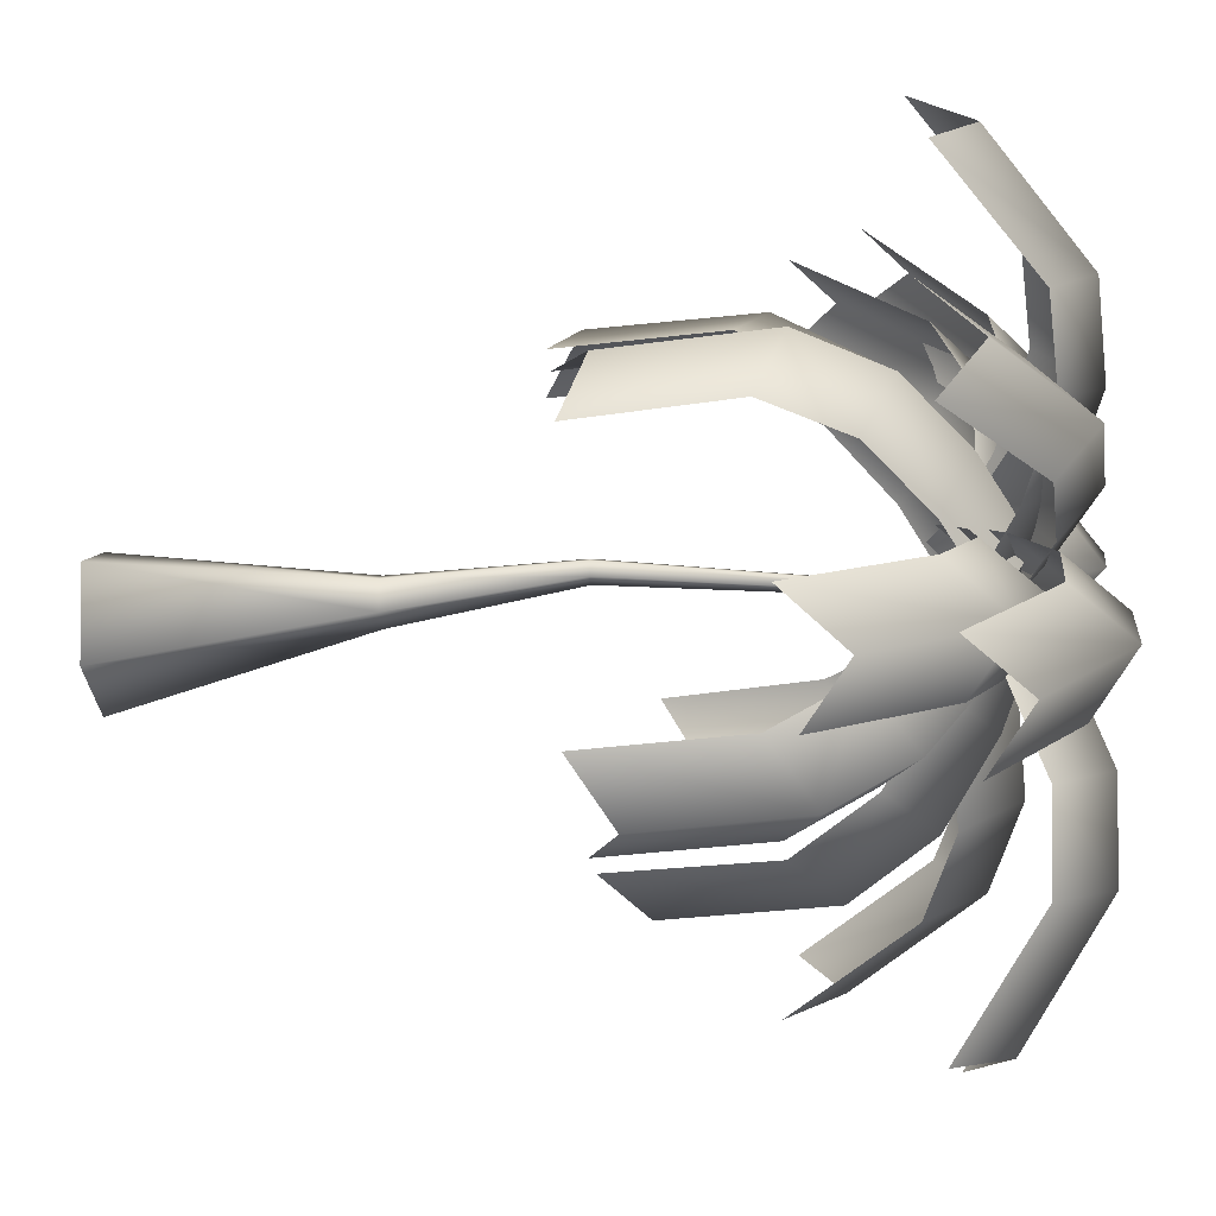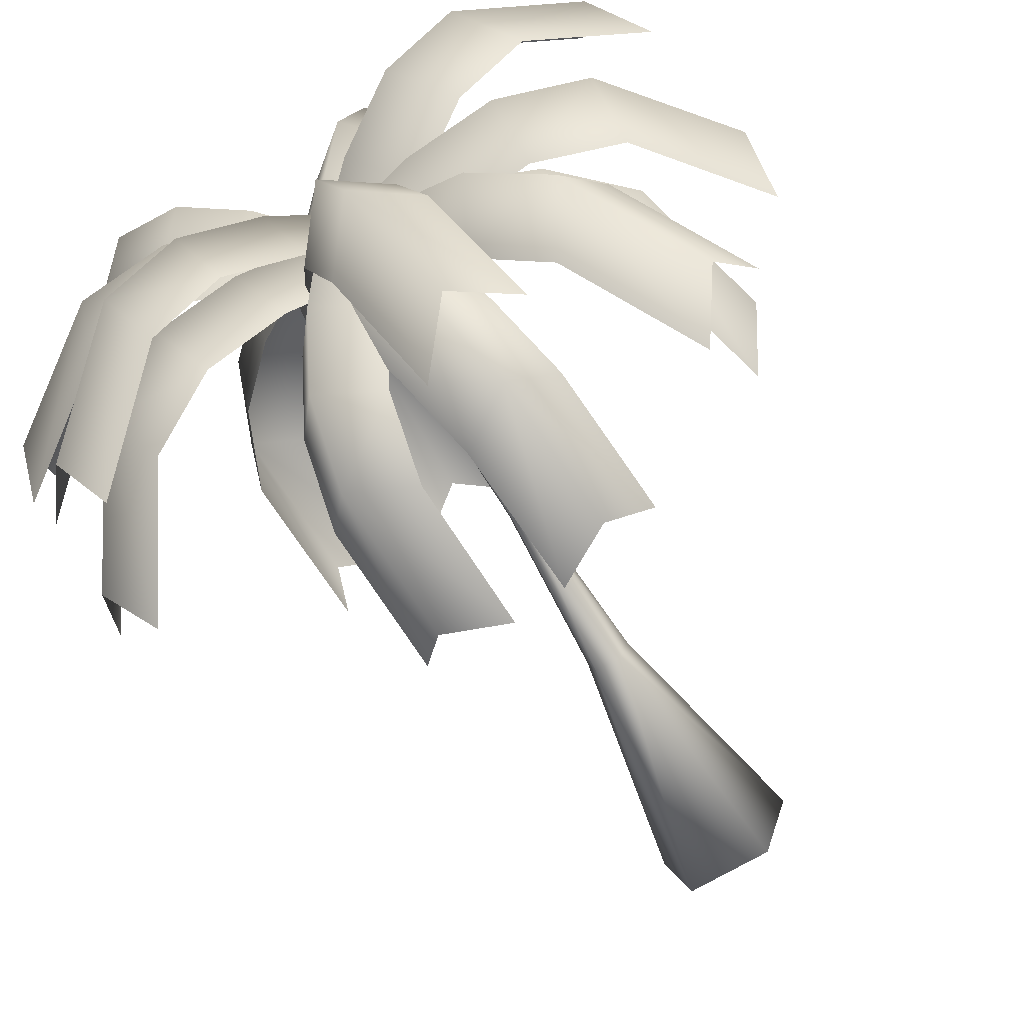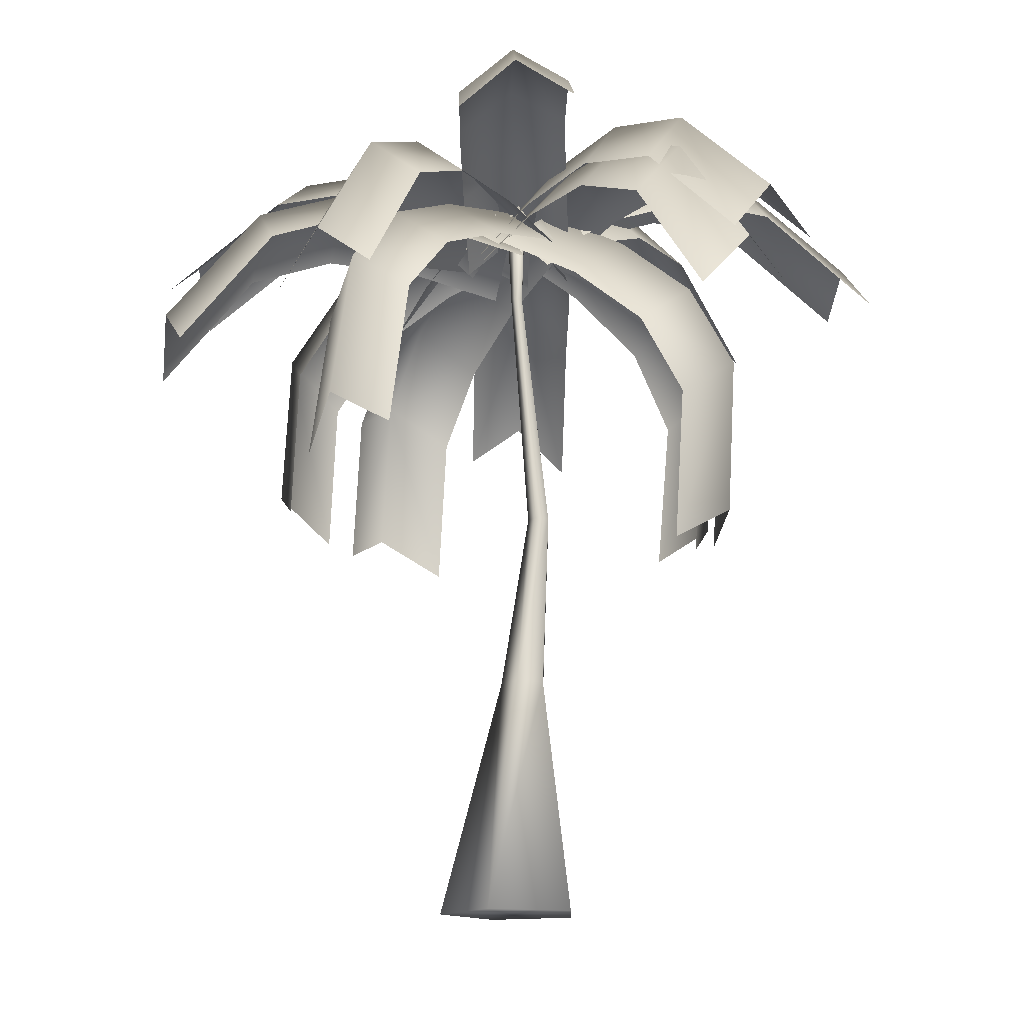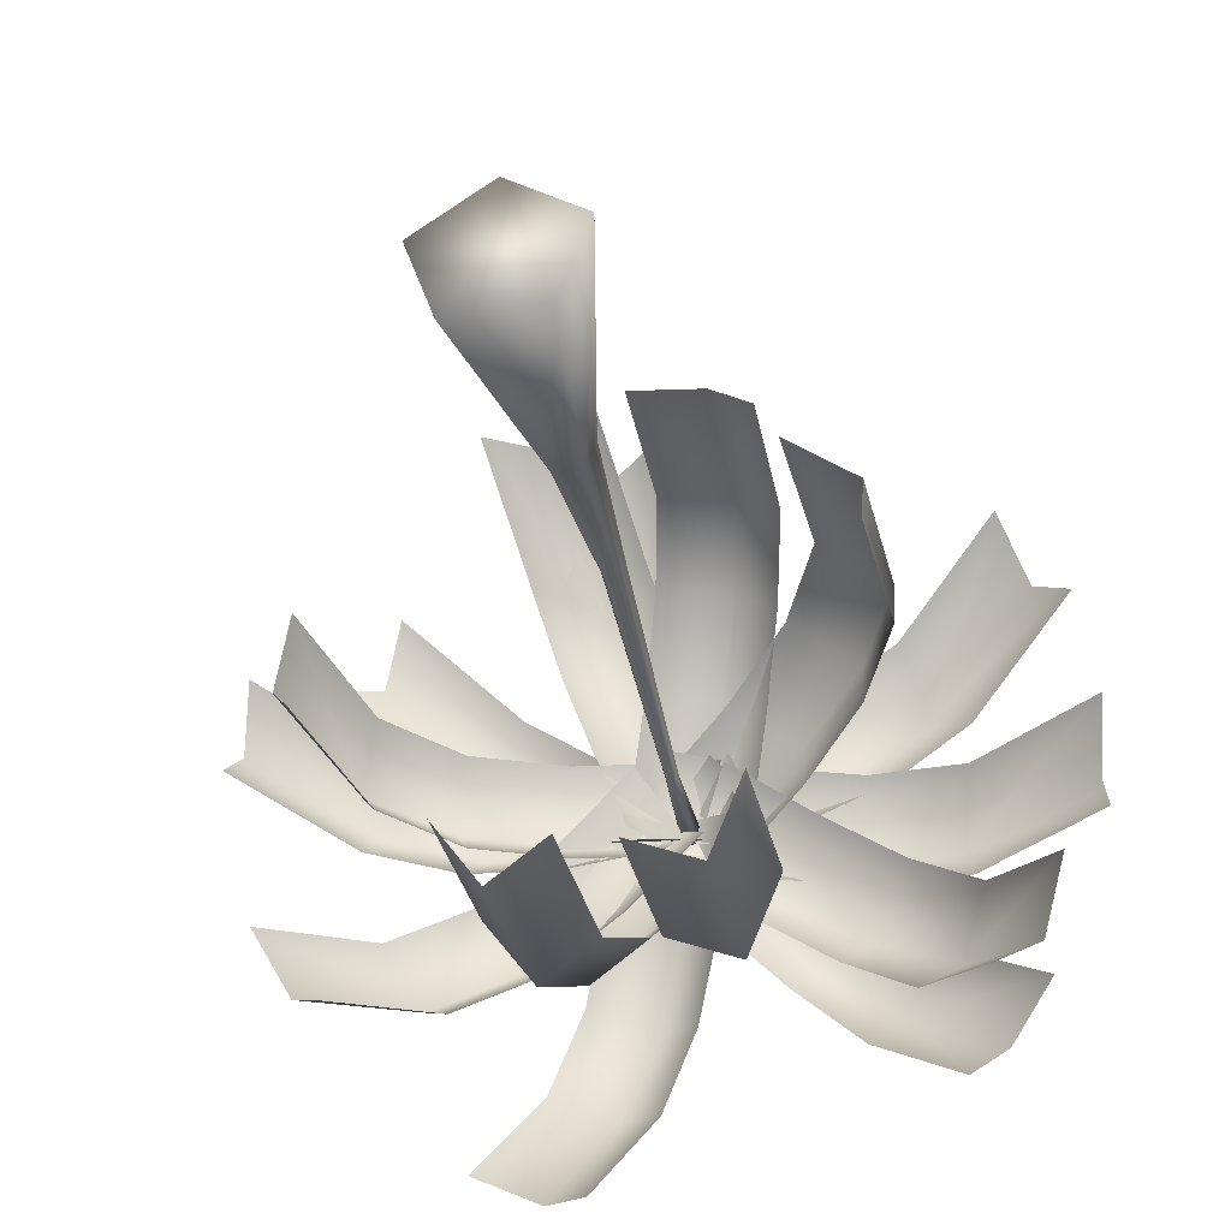
<metadata>
{"format":"obj","ext":"obj","renderer":"f3d","projection":"perspective","resolution":1024,"background":"white","views":[{"elev":-30.2,"azim":-85.3,"up":"+Y"},{"elev":-68.4,"azim":31.1,"up":"+Y"},{"elev":-13.9,"azim":127.5,"up":"+Z"},{"elev":-38.8,"azim":-168.4,"up":"+Y"}]}
</metadata>
<code>
v  -0.1014 0.4225 8.875
v  0.5821 -0.3054 3.68
v  -0.1014 0.1912 3.68
v  0.2331 0.1795 8.875
v  -0.1014 -0.6176 16.41
v  0.0803 -0.7495 16.41
v  -0.1014 -0.5071 19.19
v  0.1964 -0.7235 19.19
v  -0.1014 -0.8053 19.38
v  -0.3992 -0.7235 19.19
v  -0.283 -0.7495 16.41
v  -0.4358 0.1795 8.875
v  -0.7848 -0.3054 3.68
v  -0.1014 1.223 -3.438
v  -2.218 -0.3151 -3.438
v  -1.409 -2.803 -3.438
v  1.207 -2.803 -3.438
v  2.015 -0.3151 -3.438
v  0.321 -1.109 3.68
v  -0.5238 -1.109 3.68
v  0.1053 -0.2136 8.875
v  -0.3081 -0.2136 8.875
v  0.0109 -0.9631 16.41
v  -0.2136 -0.9631 16.41
v  0.0827 -1.073 19.19
v  -0.2854 -1.073 19.19
g palm_tree4
f 1 2 3
f 2 1 4
f 5 4 1
f 4 5 6
f 7 6 5
f 6 7 8
f 8 7 9
f 7 10 9
f 5 10 7
f 10 5 11
f 1 11 5
f 11 1 12
f 3 12 1
f 12 3 13
f 14 13 3
f 13 14 15
f 14 16 15
f 16 14 17
f 17 14 18
f 3 18 14
f 18 3 2
f 19 18 2
f 18 19 17
f 19 16 17
f 16 19 20
f 21 20 19
f 20 21 22
f 23 22 21
f 22 23 24
f 25 24 23
f 24 25 26
f 25 9 26
f 8 9 25
f 23 8 25
f 8 23 6
f 23 4 6
f 4 23 21
f 21 2 4
f 2 21 19
f 9 10 26
f 10 24 26
f 24 10 11
f 12 24 11
f 24 12 22
f 13 22 12
f 22 13 20
f 15 20 13
f 20 15 16
v  3.323 -0.9259 18.72
v  5.967 -0.9482 17.66
v  2.654 -2.514 17.11
v  2.843 0.7658 17.51
v  5.431 0.7447 16.46
v  8.014 -0.8203 15.64
v  5.242 -2.535 16.06
v  7.192 -2.409 14.11
v  8.247 -2.228 9.64
v  9.139 -0.6308 11.07
v  8.436 1.052 10.04
v  7.381 0.8704 14.51
v  0.4984 -0.8302 19.27
v  0.0182 0.8616 18.06
v  -0.171 -2.418 17.66
v  2.847 -0.5742 19.79
v  5.68 -0.2839 19.92
v  3.081 -2.146 18.05
v  2.727 1.115 18.49
v  5.504 1.4 18.61
v  8.349 0.1395 18.93
v  5.857 -1.861 18.16
v  8.412 -1.452 17.2
v  11.19 -0.9636 13.57
v  11.23 0.6481 15.24
v  10.83 2.297 14.01
v  8.058 1.808 17.64
v  0.0546 -0.7861 19.12
v  -0.0649 0.9027 17.82
v  0.2889 -2.358 17.38
v  1.236 0.083 20.6
v  3.317 1.568 21.86
v  2.782 -0.7565 19.02
v  0.7146 1.796 19.43
v  2.756 3.253 20.66
v  5.562 3.357 22.04
v  4.823 0.7005 20.25
v  6.978 2.421 20.4
v  10.13 4.939 18.21
v  8.813 5.953 19.83
v  8.068 7.491 18.62
v  4.911 4.974 20.81
v  -0.6759 -1.187 18.86
v  -1.197 0.5251 17.69
v  0.8703 -2.027 17.28
v  0.3466 1.16 20.32
v  0.9343 3.887 20.91
v  1.971 1.173 18.61
v  -1.254 1.774 19.05
v  -0.6786 4.447 19.61
v  1.381 6.678 20.37
v  2.546 3.846 19.17
v  2.972 6.522 18.64
v  3.476 9.851 15.51
v  1.901 10.12 17.2
v  0.2516 10.45 15.95
v  -0.2529 7.123 19.08
v  -0.2853 -1.419 19.21
v  -1.886 -0.8055 17.93
v  1.339 -1.407 17.49
v  0.8246 2 19.79
v  1.726 4.701 19.92
v  2.353 1.567 18.04
v  -0.7638 2.586 18.49
v  0.1188 5.234 18.6
v  2.438 7.308 18.93
v  3.236 4.214 18.16
v  3.915 6.711 17.19
v  4.612 9.441 13.57
v  3.16 10.14 15.24
v  1.495 10.46 14.01
v  0.7976 7.73 17.64
v  -0.1313 -0.6323 19.12
v  -1.72 -0.0462 17.82
v  1.398 -1.066 17.37
v  -1.897 4.732 16.09
v  -1.237 2.627 17.9
v  0.6194 2.053 16.56
v  -2.592 1.325 16.88
v  -3.24 3.385 15.11
v  -2.438 5.982 13.56
v  -0.0277 4.113 14.78
v  -0.5433 5.293 12.34
v  -0.6161 4.931 7.761
v  -2.53 5.652 8.862
v  -3.828 4.203 8.087
v  -3.755 4.564 12.67
v  -0.545 0.1878 19.26
v  -1.901 -1.114 18.25
v  1.311 -0.3859 17.92
v  -1.973 0.5303 20.56
v  -4.137 2.13 21.5
v  -1.492 2.144 18.91
v  -3.322 -0.5806 19.33
v  -5.444 0.9878 20.25
v  -6.533 3.713 21.33
v  -3.615 3.712 19.82
v  -5.916 5.229 19.64
v  -9.045 7.279 16.97
v  -9.764 5.826 18.64
v  -10.87 4.554 17.4
v  -7.745 2.504 20.06
v  -0.016 -1.01 19.12
v  -1.365 -2.12 17.89
v  0.4646 0.6042 17.46
v  -5.207 2.136 16.58
v  -3.301 1.024 18.38
v  -1.542 1.849 17.04
v  -3.427 -0.8519 17.37
v  -5.292 0.2362 15.6
v  -6.448 2.697 14.05
v  -3.407 2.937 15.27
v  -4.582 3.462 12.83
v  -4.393 3.146 8.246
v  -6.294 2.391 9.348
v  -6.278 0.4453 8.572
v  -6.468 0.7618 13.15
v  -1.148 -0.3147 19.75
v  -1.274 -2.19 18.73
v  0.611 0.5102 18.41
v  -1.657 -0.7917 20.3
v  -4.345 -0.7693 21.24
v  -2.222 0.7964 18.64
v  -2.099 -2.483 19.07
v  -4.735 -2.462 19.99
v  -7.214 -0.8973 21.09
v  -4.858 0.8175 19.57
v  -7.612 0.6918 19.39
v  -11.36 0.5107 16.74
v  -11.08 -1.087 18.4
v  -11.23 -2.769 17.16
v  -7.489 -2.588 19.82
v  0.8264 -0.8874 18.84
v  0.3837 -2.579 17.61
v  0.2609 0.7006 17.19
v  -1.265 -1.745 20.68
v  -3.244 -3.516 21.71
v  -2.792 -0.988 19.04
v  -0.4835 -3.322 19.46
v  -2.424 -5.059 20.47
v  -5.282 -5.544 21.65
v  -4.732 -2.725 20.05
v  -6.687 -4.674 19.97
v  -9.399 -7.386 17.44
v  -8.078 -8.344 19.09
v  -7.091 -9.72 17.86
v  -4.379 -7.008 20.39
v  0.5996 -0.1784 19.14
v  1.381 -1.755 17.93
v  -0.9278 0.5789 17.5
v  -2.664 -2.584 19.79
v  -4.981 -4.24 19.92
v  -3.646 -1.335 18.04
v  -1.723 -3.992 18.49
v  -3.993 -5.615 18.6
v  -7.089 -5.93 18.93
v  -5.916 -2.958 18.16
v  -7.933 -4.579 17.19
v  -10.1 -6.378 13.57
v  -9.339 -7.799 15.24
v  -8.179 -9.035 14.01
v  -6.01 -7.236 17.64
v  -0.3432 -1.016 19.12
v  0.5974 -2.424 17.82
v  -1.325 0.2328 17.37
v  -1.096 -4.119 18.36
v  -1.853 -6.379 16.8
v  -2.305 -2.704 16.91
v  0.7324 -3.968 17.27
v  -0.0086 -6.18 15.73
v  -2.23 -7.953 14.42
v  -3.046 -4.915 15.37
v  -3.399 -6.409 13.08
v  -3.276 -6.616 8.491
v  -2.114 -8.208 9.72
v  -0.2386 -7.881 8.846
v  -0.3616 -7.673 13.43
v  -0.1819 -1.617 19.46
v  1.646 -1.466 18.36
v  -1.392 -0.2012 18
v  1.257 -5.32 21.47
v  0.4519 -2.77 20.48
v  -0.8765 -3.82 18.84
v  2.203 -2.684 19.26
v  2.993 -5.185 20.22
v  2.266 -8.011 21.35
v  -0.0861 -6.321 19.8
v  0.885 -8.903 19.66
v  2.226 -12.44 17.06
v  3.652 -11.66 18.72
v  5.306 -11.31 17.49
v  3.965 -7.767 20.09
v  -0.218 -0.3981 18.99
v  1.533 -0.3127 17.77
v  -1.546 -1.449 17.35
v  2.241 -6.395 17.2
v  1.28 -4.214 18.77
v  -0.5675 -3.981 17.32
v  2.53 -2.872 17.67
v  3.471 -5.006 16.13
v  3.021 -7.813 14.83
v  0.3731 -6.115 15.78
v  1.117 -7.458 13.48
v  1.348 -7.528 8.895
v  3.279 -7.923 10.12
v  4.445 -6.419 9.25
v  4.215 -6.349 13.84
v  0.2719 -1.748 19.86
v  1.522 -0.4061 18.76
v  -1.576 -1.515 18.41
v  2.235 -2.693 19.31
v  4.526 -4.385 19.43
v  1.351 -4.013 17.56
v  3.283 -1.363 18
v  5.529 -3.021 18.12
v  6.785 -5.868 18.45
v  3.596 -5.67 17.68
v  5.76 -7.087 16.71
v  8.142 -8.594 13.08
v  9.257 -7.43 14.76
v  10.07 -5.944 13.53
v  7.693 -4.438 17.15
v  0.0271 -0.9702 18.64
v  1.075 0.3594 17.33
v  -0.8574 -2.29 16.89
g l1_3_50
f 27 28 29
f 30 28 27
f 31 28 30
f 32 28 31
f 28 32 33
f 28 33 29
f 33 32 34
f 34 32 35
f 35 32 36
f 36 32 37
f 37 32 38
f 38 32 31
f 39 30 27
f 30 39 40
f 27 41 39
f 41 27 29
f 42 43 44
f 45 43 42
f 46 43 45
f 47 43 46
f 43 47 48
f 43 48 44
f 48 47 49
f 49 47 50
f 50 47 51
f 51 47 52
f 52 47 53
f 53 47 46
f 54 45 42
f 45 54 55
f 42 56 54
f 56 42 44
f 43 42 44
f 43 45 42
f 43 46 45
f 43 47 46
f 47 43 48
f 48 43 44
f 47 48 49
f 47 49 50
f 47 50 51
f 47 51 52
f 47 52 53
f 47 53 46
f 45 54 42
f 54 45 55
f 56 42 54
f 42 56 44
f 27 28 29
f 30 28 27
f 31 28 30
f 32 28 31
f 28 32 33
f 28 33 29
f 33 32 34
f 34 32 35
f 35 32 36
f 36 32 37
f 37 32 38
f 38 32 31
f 39 30 27
f 30 39 40
f 27 41 39
f 41 27 29
f 57 58 59
f 60 58 57
f 61 58 60
f 62 58 61
f 58 62 63
f 58 63 59
f 63 62 64
f 64 62 65
f 65 62 66
f 66 62 67
f 67 62 68
f 68 62 61
f 69 60 57
f 60 69 70
f 57 71 69
f 71 57 59
f 58 57 59
f 58 60 57
f 58 61 60
f 58 62 61
f 62 58 63
f 63 58 59
f 62 63 64
f 62 64 65
f 62 65 66
f 62 66 67
f 62 67 68
f 62 68 61
f 60 69 57
f 69 60 70
f 71 57 69
f 57 71 59
f 72 73 74
f 75 73 72
f 76 73 75
f 77 73 76
f 73 77 78
f 73 78 74
f 78 77 79
f 79 77 80
f 80 77 81
f 81 77 82
f 82 77 83
f 83 77 76
f 84 75 72
f 75 84 85
f 72 86 84
f 86 72 74
f 73 72 74
f 73 75 72
f 73 76 75
f 73 77 76
f 77 73 78
f 78 73 74
f 77 78 79
f 77 79 80
f 77 80 81
f 77 81 82
f 77 82 83
f 77 83 76
f 75 84 72
f 84 75 85
f 86 72 84
f 72 86 74
f 87 88 89
f 90 88 87
f 91 88 90
f 92 88 91
f 88 92 93
f 88 93 89
f 93 92 94
f 94 92 95
f 95 92 96
f 96 92 97
f 97 92 98
f 98 92 91
f 99 90 87
f 90 99 100
f 87 101 99
f 101 87 89
f 88 87 89
f 88 90 87
f 88 91 90
f 88 92 91
f 92 88 93
f 93 88 89
f 92 93 94
f 92 94 95
f 92 95 96
f 92 96 97
f 92 97 98
f 92 98 91
f 90 99 87
f 99 90 100
f 101 87 99
f 87 101 89
f 102 103 104
f 102 105 103
f 102 106 105
f 102 107 106
f 107 102 108
f 108 102 104
f 107 108 109
f 107 109 110
f 107 110 111
f 107 111 112
f 107 112 113
f 107 113 106
f 105 114 103
f 114 105 115
f 116 103 114
f 103 116 104
f 103 102 104
f 105 102 103
f 106 102 105
f 107 102 106
f 102 107 108
f 102 108 104
f 108 107 109
f 109 107 110
f 110 107 111
f 111 107 112
f 112 107 113
f 113 107 106
f 114 105 103
f 105 114 115
f 103 116 114
f 116 103 104
f 117 118 119
f 120 118 117
f 121 118 120
f 122 118 121
f 118 122 123
f 118 123 119
f 123 122 124
f 124 122 125
f 125 122 126
f 126 122 127
f 127 122 128
f 128 122 121
f 129 120 117
f 120 129 130
f 117 131 129
f 131 117 119
f 118 117 119
f 118 120 117
f 118 121 120
f 118 122 121
f 122 118 123
f 123 118 119
f 122 123 124
f 122 124 125
f 122 125 126
f 122 126 127
f 122 127 128
f 122 128 121
f 120 129 117
f 129 120 130
f 131 117 129
f 117 131 119
f 132 133 134
f 132 135 133
f 132 136 135
f 132 137 136
f 137 132 138
f 138 132 134
f 137 138 139
f 137 139 140
f 137 140 141
f 137 141 142
f 137 142 143
f 137 143 136
f 135 144 133
f 144 135 145
f 146 133 144
f 133 146 134
f 133 132 134
f 135 132 133
f 136 132 135
f 137 132 136
f 132 137 138
f 132 138 134
f 138 137 139
f 139 137 140
f 140 137 141
f 141 137 142
f 142 137 143
f 143 137 136
f 144 135 133
f 135 144 145
f 133 146 144
f 146 133 134
f 147 148 149
f 150 148 147
f 151 148 150
f 152 148 151
f 148 152 153
f 148 153 149
f 153 152 154
f 154 152 155
f 155 152 156
f 156 152 157
f 157 152 158
f 158 152 151
f 159 150 147
f 150 159 160
f 147 161 159
f 161 147 149
f 148 147 149
f 148 150 147
f 148 151 150
f 148 152 151
f 152 148 153
f 153 148 149
f 152 153 154
f 152 154 155
f 152 155 156
f 152 156 157
f 152 157 158
f 152 158 151
f 150 159 147
f 159 150 160
f 161 147 159
f 147 161 149
f 162 163 164
f 165 163 162
f 166 163 165
f 167 163 166
f 163 167 168
f 163 168 164
f 168 167 169
f 169 167 170
f 170 167 171
f 171 167 172
f 172 167 173
f 173 167 166
f 174 165 162
f 165 174 175
f 162 176 174
f 176 162 164
f 163 162 164
f 163 165 162
f 163 166 165
f 163 167 166
f 167 163 168
f 168 163 164
f 167 168 169
f 167 169 170
f 167 170 171
f 167 171 172
f 167 172 173
f 167 173 166
f 165 174 162
f 174 165 175
f 176 162 174
f 162 176 164
f 177 178 179
f 180 178 177
f 181 178 180
f 182 178 181
f 178 182 183
f 178 183 179
f 183 182 184
f 184 182 185
f 185 182 186
f 186 182 187
f 187 182 188
f 188 182 181
f 189 180 177
f 180 189 190
f 177 191 189
f 191 177 179
f 178 177 179
f 178 180 177
f 178 181 180
f 178 182 181
f 182 178 183
f 183 178 179
f 182 183 184
f 182 184 185
f 182 185 186
f 182 186 187
f 182 187 188
f 182 188 181
f 180 189 177
f 189 180 190
f 191 177 189
f 177 191 179
f 192 193 194
f 195 193 192
f 196 193 195
f 197 193 196
f 193 197 198
f 193 198 194
f 198 197 199
f 199 197 200
f 200 197 201
f 201 197 202
f 202 197 203
f 203 197 196
f 204 195 192
f 195 204 205
f 192 206 204
f 206 192 194
f 207 208 209
f 207 210 208
f 207 211 210
f 207 212 211
f 212 207 213
f 213 207 209
f 212 213 214
f 212 214 215
f 212 215 216
f 212 216 217
f 212 217 218
f 212 218 211
f 210 219 208
f 219 210 220
f 221 208 219
f 208 221 209
f 193 192 194
f 193 195 192
f 193 196 195
f 193 197 196
f 197 193 198
f 198 193 194
f 197 198 199
f 197 199 200
f 197 200 201
f 197 201 202
f 197 202 203
f 197 203 196
f 195 204 192
f 204 195 205
f 206 192 204
f 192 206 194
f 208 207 209
f 210 207 208
f 211 207 210
f 212 207 211
f 207 212 213
f 207 213 209
f 213 212 214
f 214 212 215
f 215 212 216
f 216 212 217
f 217 212 218
f 218 212 211
f 219 210 208
f 210 219 220
f 208 221 219
f 221 208 209
f 222 223 224
f 222 225 223
f 222 226 225
f 222 227 226
f 227 222 228
f 228 222 224
f 227 228 229
f 227 229 230
f 227 230 231
f 227 231 232
f 227 232 233
f 227 233 226
f 225 234 223
f 234 225 235
f 236 223 234
f 223 236 224
f 237 238 239
f 240 238 237
f 241 238 240
f 242 238 241
f 238 242 243
f 238 243 239
f 243 242 244
f 244 242 245
f 245 242 246
f 246 242 247
f 247 242 248
f 248 242 241
f 249 240 237
f 240 249 250
f 237 251 249
f 251 237 239
f 238 237 239
f 238 240 237
f 238 241 240
f 238 242 241
f 242 238 243
f 243 238 239
f 242 243 244
f 242 244 245
f 242 245 246
f 242 246 247
f 242 247 248
f 242 248 241
f 240 249 237
f 249 240 250
f 251 237 249
f 237 251 239
f 223 222 224
f 225 222 223
f 226 222 225
f 227 222 226
f 222 227 228
f 222 228 224
f 228 227 229
f 229 227 230
f 230 227 231
f 231 227 232
f 232 227 233
f 233 227 226
f 234 225 223
f 225 234 235
f 223 236 234
f 236 223 224

</code>
